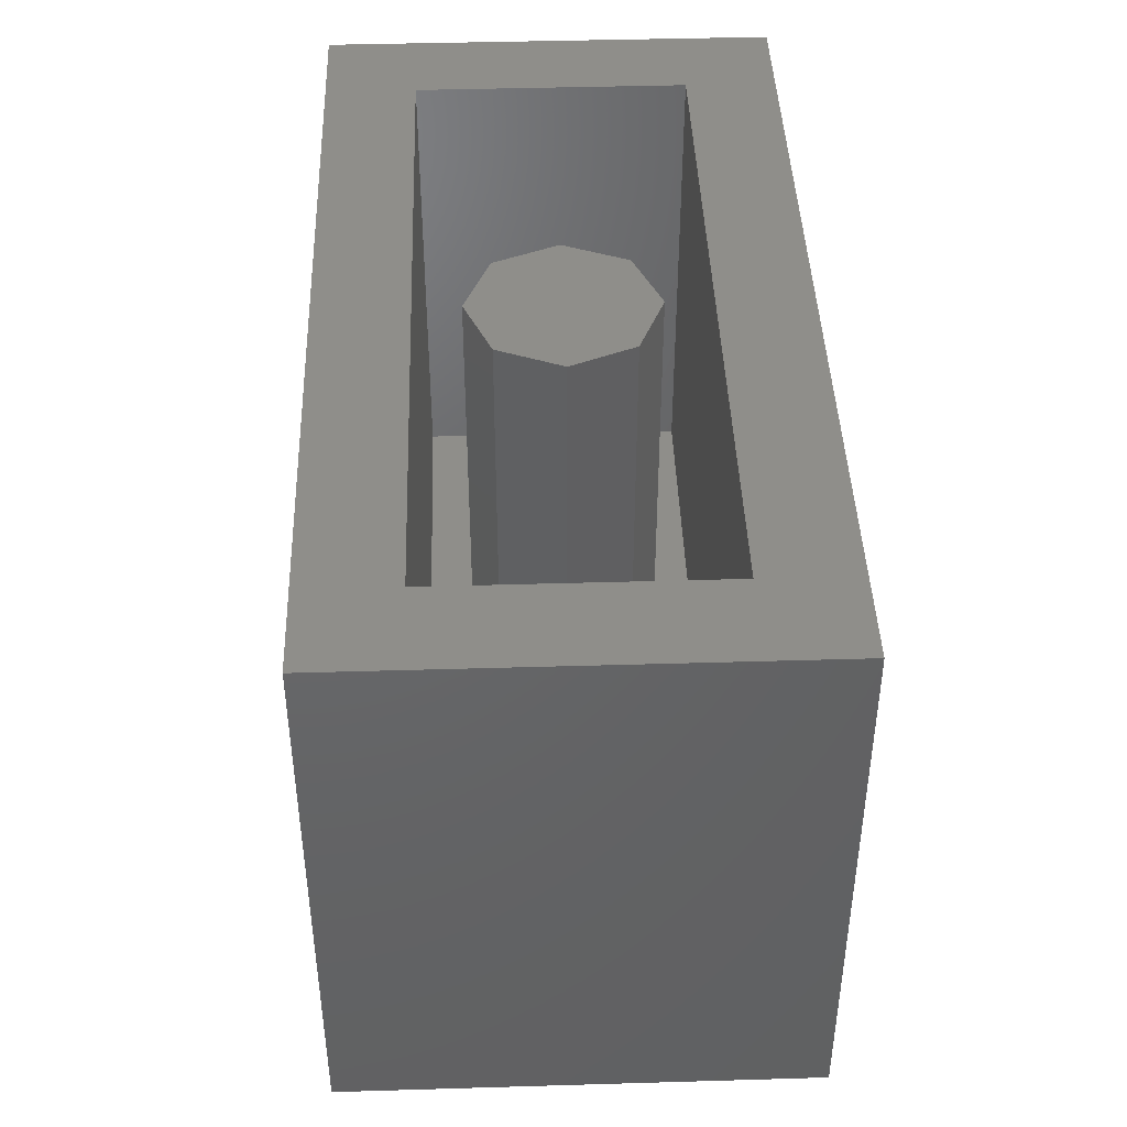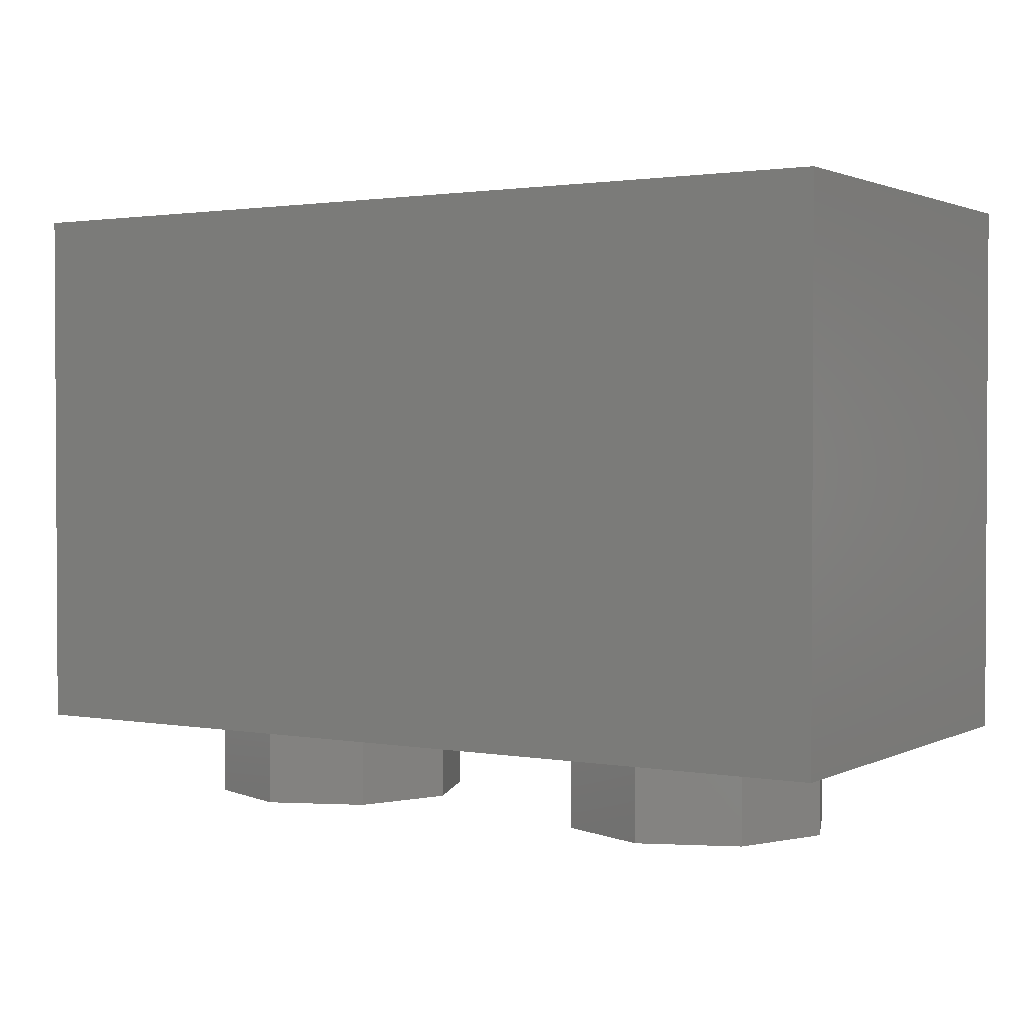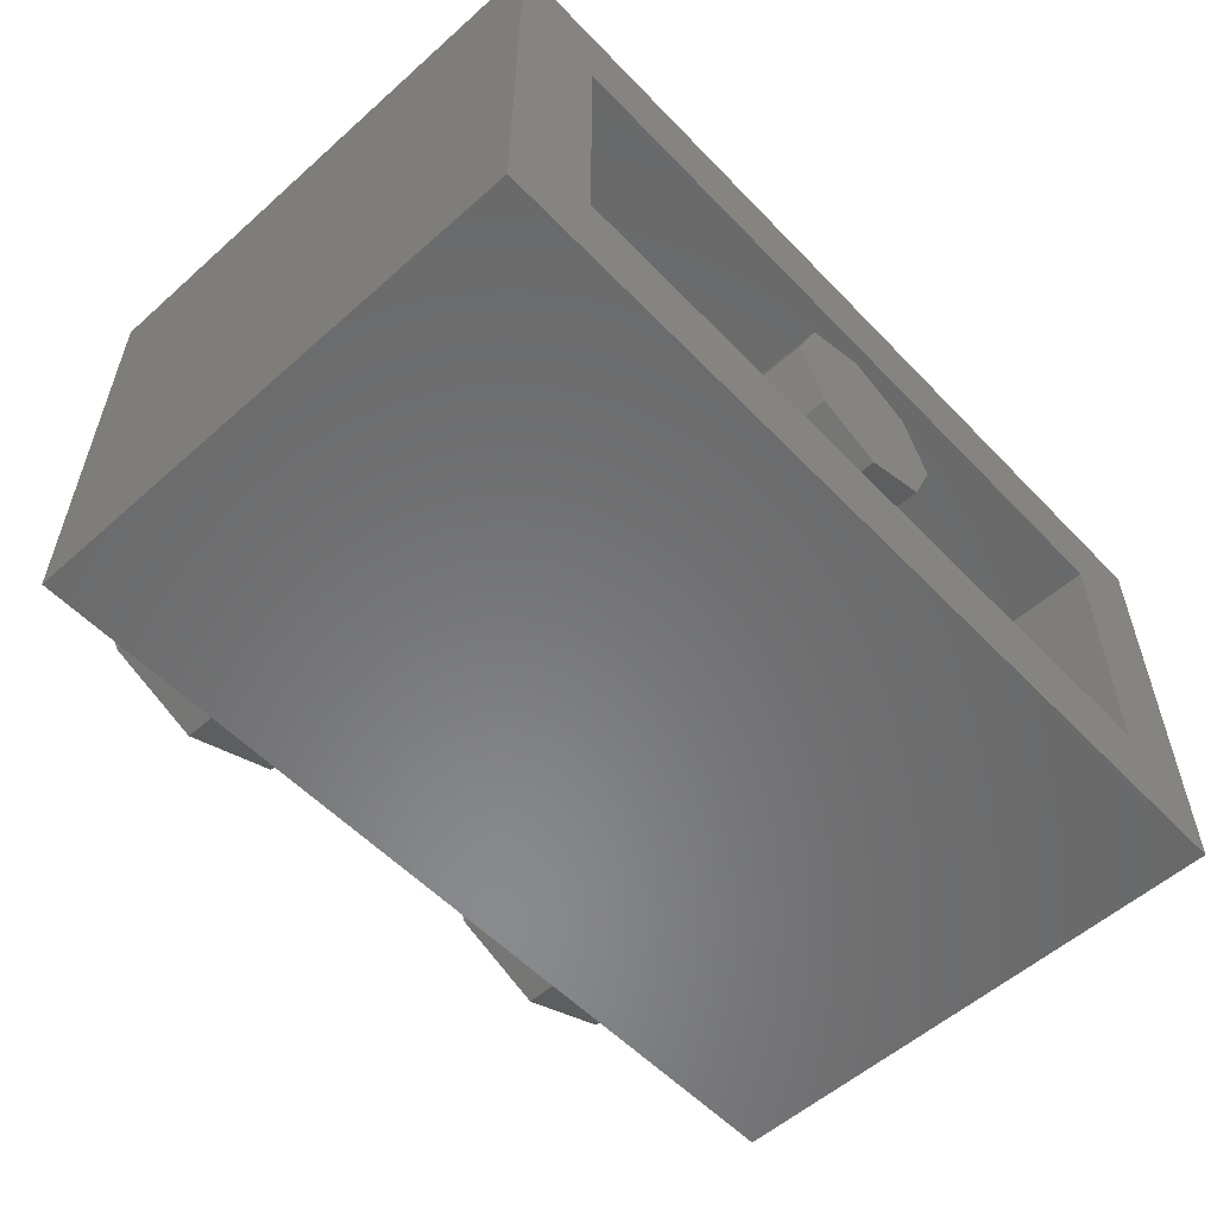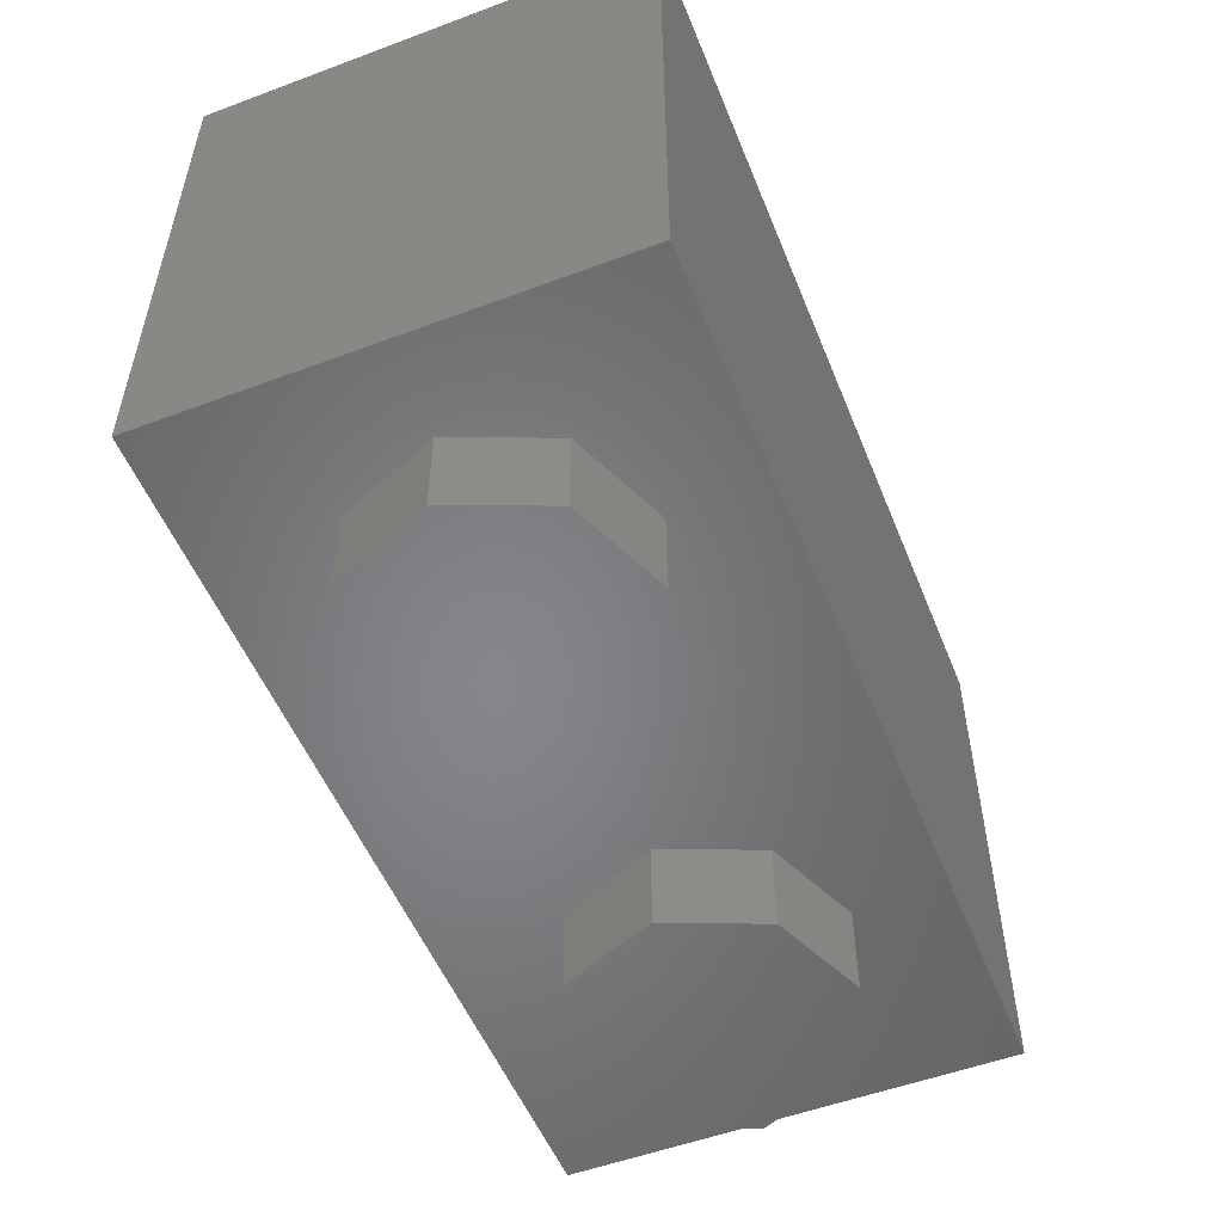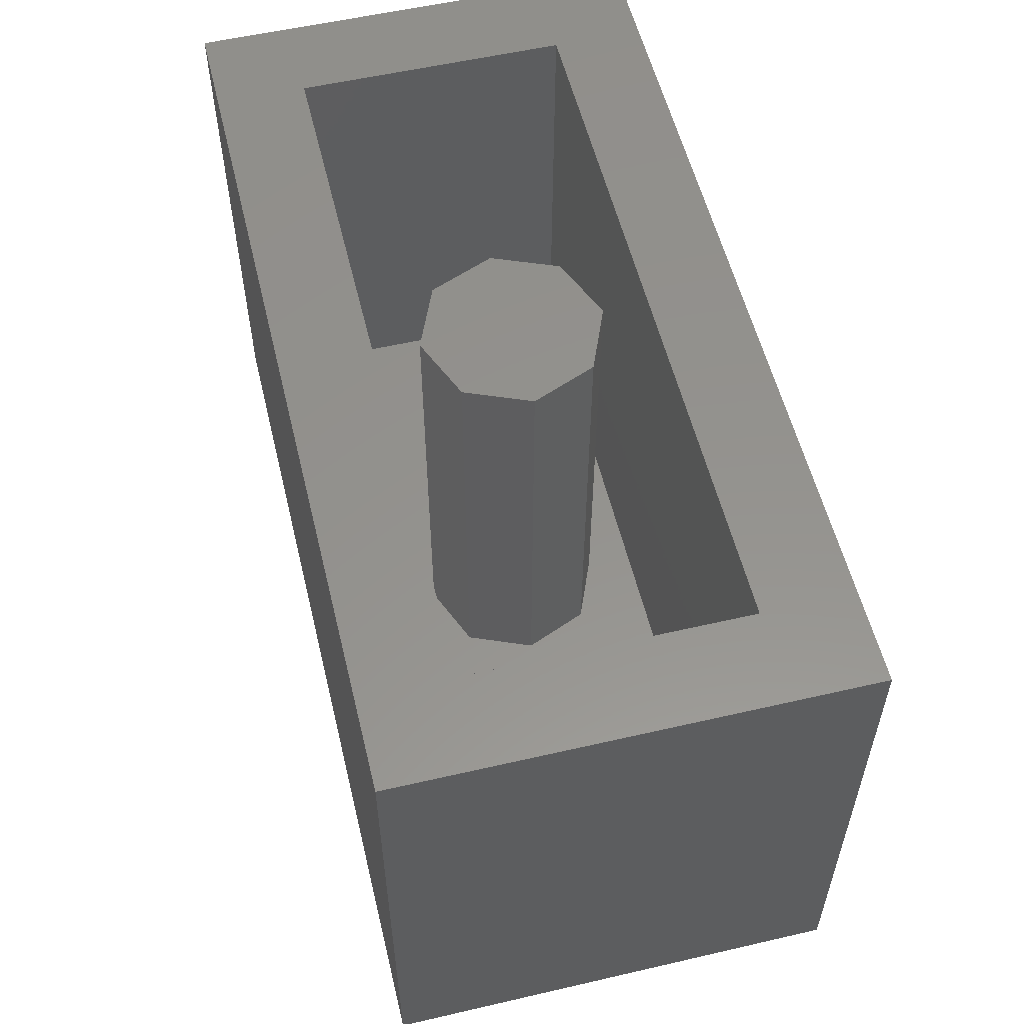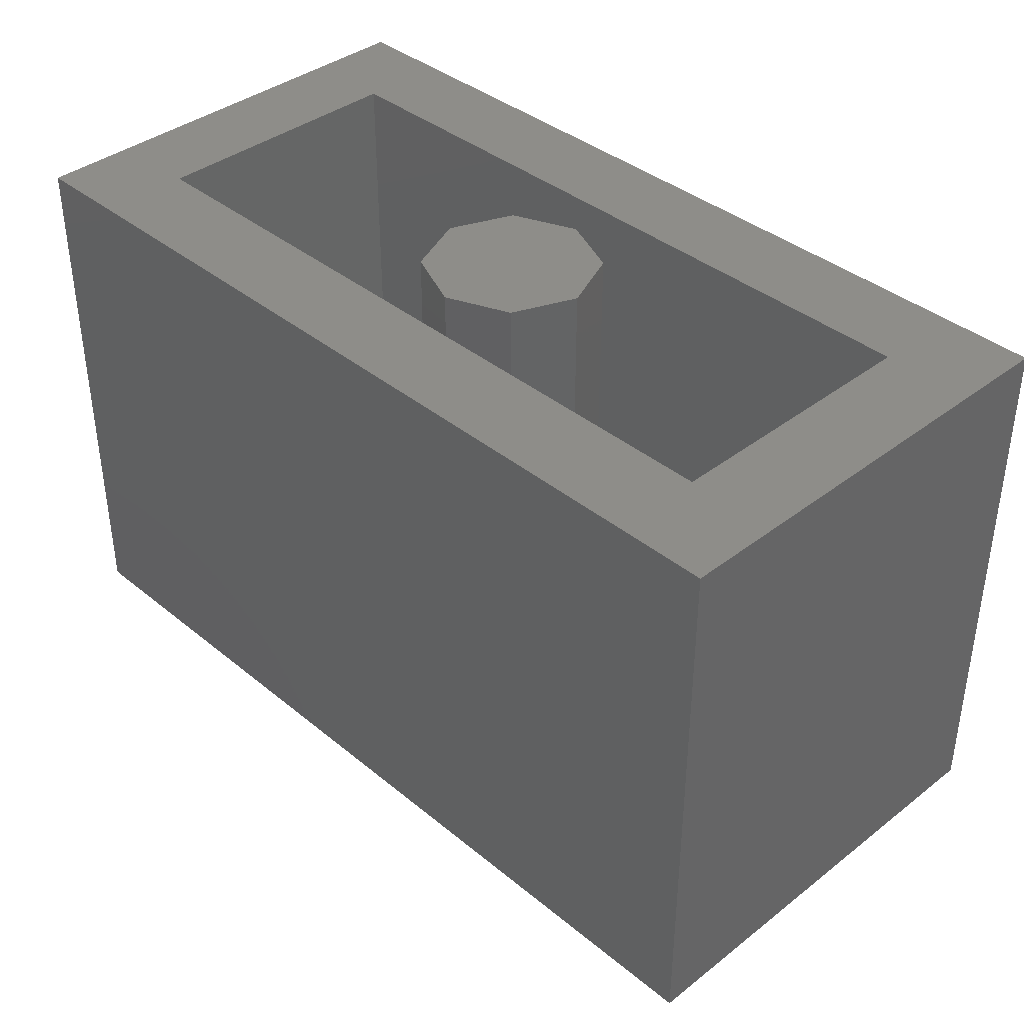
<metadata>
{"format":"stl","ext":"stl","renderer":"f3d","projection":"perspective","resolution":1024,"background":"white","views":[{"elev":43.0,"azim":88.0,"up":"+Y"},{"elev":1.8,"azim":31.9,"up":"+Y"},{"elev":-55.9,"azim":132.9,"up":"+Z"},{"elev":-53.0,"azim":-68.2,"up":"+Y"},{"elev":56.1,"azim":-103.6,"up":"+Y"},{"elev":38.7,"azim":45.8,"up":"+Y"}]}
</metadata>
<code>
# stl→obj: 225 verts, 406 faces
v -0.524 0.016 -0.4
v -0.64 0.06 -0.4
v -0.524 0.06 -0.4
v 0.8 0 -0.4
v 0.64 0.06 -0.4
v 0.72 0.06 -0.4
v 0.72 0.82 -0.4
v 0.72 0.9 -0.4
v 0.8 0.96 -0.4
v 0.64 0.9 -0.4
v -0.64 0.9 -0.4
v -0.72 0.9 -0.4
v -0.8 0.96 -0.4
v -0.72 0.82 -0.4
v -0.8 0 -0.4
v -0.72 0.48 -0.4
v -0.72 0.14 -0.4
v -0.72 0.06 -0.4
v 0.72 0.14 -0.4
v -0.1 0.9 -0.4
v -0.3748 0.635 -0.4
v -0.4584 0.6924 -0.4
v -0.4056 0.7928 -0.4
v -0.3664 0.6292 -0.4
v -0.404 0.426 -0.4
v -0.3924 0.4207 -0.4
v -0.412 0.42 -0.4
v 0.2661 0.1487 -0.4
v 0.3722 0.1993 -0.4
v 0.3266 0.1633 -0.4
v -0.2172 0.6692 -0.4
v -0.2551 0.7344 -0.4
v -0.2465 0.7288 -0.4
v -0.64 0.14 -0.4
v -0.5548 0.176 -0.4
v -0.5506 0.155 -0.4
v -0.476 0.06 -0.4
v -0.476 0.1274 -0.4
v -0.4612 0.1372 -0.4
v 0.07544 0.1947 -0.4
v 0.1365 0.1697 -0.4
v 0.1999 0.1508 -0.4
v 0.64 0.14 -0.4
v 0.5506 0.155 -0.4
v 0.5548 0.176 -0.4
v 0.4012 0.4528 -0.4
v 0.3764 0.5147 -0.4
v 0.64 0.82 -0.4
v 0.3302 0.559 -0.4
v 0.276 0.6032 -0.4
v -0.4618 0.8306 -0.4
v -0.4335 0.8344 -0.4
v -0.487 0.8158 -0.4
v -0.5026 0.7603 -0.4
v -0.64 0.82 -0.4
v -0.5026 0.7907 -0.4
v -0.4802 0.7118 -0.4
v -0.4978 0.7342 -0.4
v -0.412 0.6041 -0.4
v -0.4452 0.2308 -0.4
v -0.5548 0.2308 -0.4
v -0.5 0.152 -0.4
v -0.524 0.152 -0.4
v -0.5222 0.1612 -0.4
v -0.517 0.169 -0.4
v -0.5092 0.1742 -0.4
v -0.5 0.176 -0.4
v -0.4908 0.1742 -0.4
v -0.483 0.169 -0.4
v -0.4778 0.1612 -0.4
v -0.476 0.152 -0.4
v 0.5 0.152 -0.4
v 0.476 0.152 -0.4
v 0.4778 0.1612 -0.4
v 0.483 0.169 -0.4
v 0.4908 0.1742 -0.4
v 0.5 0.176 -0.4
v 0.5092 0.1742 -0.4
v 0.517 0.169 -0.4
v 0.5222 0.1612 -0.4
v 0.524 0.152 -0.4
v 0.6706 0.8939 -0.4
v 0.6966 0.8766 -0.4
v 0.7139 0.8506 -0.4
v 0.7139 0.1094 -0.4
v 0.6966 0.08343 -0.4
v 0.6706 0.06609 -0.4
v -0.7139 0.8506 -0.4
v -0.6966 0.8766 -0.4
v -0.6706 0.8939 -0.4
v -0.6706 0.06609 -0.4
v -0.6966 0.08343 -0.4
v -0.7139 0.1094 -0.4
v -0.5 0.2308 -0.4
v -0.521 0.2266 -0.4
v -0.5387 0.2147 -0.4
v -0.5506 0.197 -0.4
v -0.4452 0.176 -0.4
v -0.4494 0.197 -0.4
v -0.4613 0.2147 -0.4
v -0.479 0.2266 -0.4
v 0.5 0.2308 -0.4
v 0.479 0.2266 -0.4
v 0.4452 0.2308 -0.4
v 0.4613 0.2147 -0.4
v 0.4494 0.197 -0.4
v 0.4452 0.176 -0.4
v 0.5506 0.197 -0.4
v 0.5548 0.2308 -0.4
v 0.5387 0.2147 -0.4
v 0.521 0.2266 -0.4
v -0.524 0.176 -0.4
v -0.476 0.176 -0.4
v 0.476 0.176 -0.4
v 0.524 0.176 -0.4
v 0.16 0.96 0
v 0.1131 0.96 -0.1131
v 0 0.96 0
v 0 0.96 -0.16
v -0.1131 0.96 -0.1131
v -0.16 0.96 -0
v -0.1131 0.96 0.1131
v -0 0.96 0.16
v 0.1131 0.96 0.1131
v -0.4494 0.155 -0.4
v -0.5388 0.1372 -0.4
v -0.524 0.1274 -0.4
v 0.4494 0.155 -0.4
v 0.4612 0.1372 -0.4
v 0.476 0.1274 -0.4
v 0.5388 0.1372 -0.4
v 0.524 0.1274 -0.4
v -0.5 0 -0.4
v -0.476 0.016 -0.4
v 0.476 0.016 -0.4
v 0.5 0 -0.4
v 0.524 0.016 -0.4
v 0.476 0.06 -0.4
v 0.524 0.06 -0.4
v -0.4335 0.7964 -0.4
v -0.4618 0.7942 -0.4
v -0.487 0.7854 -0.4
v -0.3156 0.5944 -0.4
v -0.092 0.648 -0.4
v -0.098 0.6384 -0.4
v -0.104 0.648 -0.4
v -0.092 0.8472 -0.4
v 0.276 0.408 -0.4
v 0.27 0.3984 -0.4
v 0.276 0.5904 -0.4
v -0.09844 0.8647 -0.4
v 0.3302 0.3634 -0.4
v 0.3234 0.3547 -0.4
v 0.3732 0.3119 -0.4
v 0.3656 0.3055 -0.4
v 0.4012 0.2608 -0.4
v 0.3916 0.2586 -0.4
v 0.3796 0.196 -0.4
v 0.3302 0.5462 -0.4
v 0.3764 0.5027 -0.4
v 0.4012 0.438 -0.4
v -0.104 0.8472 -0.4
v -0.404 0.598 -0.4
v 0.02296 0.2293 -0.4
v 0.0148 0.2236 -0.4
v 0.08348 0.2014 -0.4
v 0.1436 0.1752 -0.4
v 0.207 0.1564 -0.4
v 0.2657 0.1428 -0.4
v 0.3312 0.1568 -0.4
v -0.4056 0.8332 -0.4
v 0.8 0.96 0.4
v 0.64 0.96 0.24
v -0.64 0.96 0.24
v -0.8 0.96 0.4
v -0.64 0.96 -0.24
v 0.64 0.96 -0.24
v 0.16 0.16 0
v 0.1131 0.16 -0.1131
v 0 0.16 -0.16
v -0.1131 0.16 -0.1131
v -0.16 0.16 -0
v -0.1131 0.16 0.1131
v -0 0.16 0.16
v 0.1131 0.16 0.1131
v -0.64 0.16 0.24
v 0.64 0.16 0.24
v 0.64 0.16 -0.24
v -0.64 0.16 -0.24
v 0.8 0 0.4
v -0.8 0 0.4
v 0.64 -0.16 0
v 0.64 0 0
v 0.5697 0 0.1697
v 0.5697 -0.16 0.1697
v 0.4 0 0.24
v 0.4 -0.16 0.24
v 0.2303 0 0.1697
v 0.2303 -0.16 0.1697
v 0.16 0 -0
v 0.16 -0.16 -0
v 0.2303 0 -0.1697
v 0.2303 -0.16 -0.1697
v 0.4 0 -0.24
v 0.4 -0.16 -0.24
v 0.5697 0 -0.1697
v 0.5697 -0.16 -0.1697
v -0.16 -0.16 0
v -0.16 0 0
v -0.2303 0 0.1697
v -0.2303 -0.16 0.1697
v -0.4 0 0.24
v -0.4 -0.16 0.24
v -0.5697 0 0.1697
v -0.5697 -0.16 0.1697
v -0.64 0 -0
v -0.64 -0.16 -0
v -0.5697 0 -0.1697
v -0.5697 -0.16 -0.1697
v -0.4 0 -0.24
v -0.4 -0.16 -0.24
v -0.2303 0 -0.1697
v -0.2303 -0.16 -0.1697
v 0.4 -0.16 0
v -0.4 -0.16 0
f 1 2 3
f 4 5 6
f 7 8 9
f 8 10 9
f 11 12 13
f 14 13 12
f 15 16 17
f 15 17 18
f 19 7 9
f 10 20 9
f 21 22 23
f 21 23 24
f 25 26 27
f 28 29 30
f 31 32 33
f 34 35 36
f 37 38 39
f 37 40 41
f 37 41 42
f 43 44 45
f 46 47 48
f 49 50 10
f 51 11 52
f 53 11 51
f 54 55 56
f 16 57 22
f 16 58 57
f 16 14 55
f 59 22 21
f 60 61 27
f 62 63 64
f 62 64 65
f 62 65 66
f 62 66 67
f 62 67 68
f 62 68 69
f 62 69 70
f 62 70 71
f 72 73 74
f 72 74 75
f 72 75 76
f 72 76 77
f 72 77 78
f 72 78 79
f 72 79 80
f 72 80 81
f 48 10 82
f 48 82 83
f 48 83 84
f 48 84 7
f 43 19 85
f 43 85 86
f 43 86 87
f 43 87 5
f 55 14 88
f 55 88 89
f 55 89 90
f 55 90 11
f 34 2 91
f 34 91 92
f 34 92 93
f 34 93 17
f 94 95 61
f 95 96 61
f 96 97 61
f 97 35 61
f 98 99 60
f 99 100 60
f 100 101 60
f 101 94 60
f 102 103 104
f 103 105 104
f 105 106 104
f 106 107 104
f 45 108 109
f 108 110 109
f 110 111 109
f 111 102 109
f 6 5 87
f 6 87 86
f 6 86 85
f 6 85 19
f 8 7 84
f 8 84 83
f 8 83 82
f 8 82 10
f 12 11 90
f 12 90 89
f 12 89 88
f 12 88 14
f 18 17 93
f 18 93 92
f 18 92 91
f 18 91 2
f 35 97 67
f 97 96 67
f 96 95 67
f 95 94 67
f 94 101 67
f 101 100 67
f 100 99 67
f 99 98 67
f 107 106 77
f 106 105 77
f 105 103 77
f 103 102 77
f 102 111 77
f 111 110 77
f 110 108 77
f 108 45 77
f 112 67 66
f 112 66 65
f 112 65 64
f 112 64 63
f 113 71 70
f 113 70 69
f 113 69 68
f 113 68 67
f 114 77 76
f 114 76 75
f 114 75 74
f 114 74 73
f 115 81 80
f 115 80 79
f 115 79 78
f 115 78 77
f 116 117 118
f 117 119 118
f 119 120 118
f 120 121 118
f 121 122 118
f 122 123 118
f 123 124 118
f 124 116 118
f 113 98 125
f 113 125 71
f 71 125 39
f 71 39 38
f 36 35 112
f 36 112 63
f 126 36 63
f 126 63 127
f 128 107 114
f 128 114 73
f 129 128 73
f 129 73 130
f 131 132 81
f 131 81 44
f 81 115 45
f 81 45 44
f 15 18 2
f 15 2 1
f 133 15 1
f 133 1 134
f 133 134 135
f 133 135 136
f 136 135 137
f 136 137 4
f 134 37 138
f 134 138 135
f 137 139 5
f 137 5 4
f 4 6 19
f 4 19 9
f 13 14 16
f 13 16 15
f 20 11 13
f 20 13 9
f 23 22 57
f 23 57 140
f 140 57 58
f 140 58 141
f 141 58 54
f 141 54 142
f 31 143 24
f 31 24 23
f 144 145 146
f 144 146 147
f 25 146 145
f 25 145 26
f 148 149 145
f 148 145 144
f 150 147 151
f 150 151 50
f 149 148 152
f 149 152 153
f 153 152 154
f 153 154 155
f 155 154 156
f 155 156 157
f 157 156 158
f 157 158 29
f 150 50 49
f 150 49 159
f 159 49 47
f 159 47 160
f 160 47 46
f 160 46 161
f 162 151 147
f 162 147 146
f 163 25 27
f 163 27 59
f 26 164 165
f 26 165 27
f 40 165 164
f 40 164 166
f 41 40 166
f 41 166 167
f 42 41 167
f 42 167 168
f 169 42 168
f 169 168 28
f 170 169 28
f 170 28 30
f 158 170 30
f 158 30 29
f 162 33 32
f 162 32 151
f 24 163 59
f 24 59 21
f 148 150 159
f 148 159 152
f 152 159 160
f 152 160 154
f 154 160 161
f 154 161 156
f 166 164 149
f 166 149 153
f 167 166 153
f 167 153 155
f 168 167 155
f 168 155 157
f 28 168 157
f 28 157 29
f 71 38 127
f 71 127 63
f 130 73 81
f 130 81 132
f 32 31 23
f 32 23 171
f 52 171 23
f 52 23 140
f 51 52 140
f 51 140 141
f 53 51 141
f 53 141 142
f 56 53 142
f 56 142 54
f 144 147 150
f 144 150 148
f 1 3 37
f 1 37 134
f 37 3 127
f 37 127 38
f 137 135 138
f 137 138 139
f 139 138 130
f 139 130 132
f 149 164 26
f 149 26 145
f 25 163 24
f 25 24 143
f 146 25 143
f 146 143 31
f 146 31 33
f 146 33 162
f 151 32 171
f 151 171 20
f 126 127 3
f 126 3 2
f 126 2 34
f 126 34 36
f 61 35 34
f 61 34 17
f 37 39 125
f 37 125 40
f 37 42 169
f 37 169 138
f 138 169 129
f 138 129 130
f 128 129 169
f 128 169 170
f 128 170 158
f 128 158 107
f 104 107 158
f 104 158 156
f 5 139 132
f 5 132 131
f 43 5 131
f 43 131 44
f 43 45 109
f 43 109 19
f 161 7 19
f 161 19 109
f 109 104 156
f 109 156 161
f 7 161 46
f 7 46 48
f 48 47 49
f 48 49 10
f 151 20 10
f 151 10 50
f 11 20 171
f 11 171 52
f 11 53 56
f 11 56 55
f 61 17 16
f 61 16 27
f 55 54 58
f 55 58 16
f 59 27 16
f 59 16 22
f 60 27 165
f 60 165 98
f 125 98 165
f 125 165 40
f 172 173 174
f 172 174 175
f 175 174 176
f 175 176 13
f 13 176 177
f 13 177 9
f 9 177 173
f 9 173 172
f 116 178 179
f 116 179 117
f 117 179 180
f 117 180 119
f 119 180 181
f 119 181 120
f 120 181 182
f 120 182 121
f 121 182 183
f 121 183 122
f 122 183 184
f 122 184 123
f 123 184 185
f 123 185 124
f 124 185 178
f 124 178 116
f 186 187 188
f 186 188 189
f 186 174 173
f 186 173 187
f 189 176 174
f 189 174 186
f 188 177 176
f 188 176 189
f 187 173 177
f 187 177 188
f 9 172 190
f 9 190 4
f 175 13 15
f 175 15 191
f 172 175 191
f 172 191 190
f 191 15 4
f 191 4 190
f 192 193 194
f 192 194 195
f 195 194 196
f 195 196 197
f 197 196 198
f 197 198 199
f 199 198 200
f 199 200 201
f 201 200 202
f 201 202 203
f 203 202 204
f 203 204 205
f 205 204 206
f 205 206 207
f 207 206 193
f 207 193 192
f 208 209 210
f 208 210 211
f 211 210 212
f 211 212 213
f 213 212 214
f 213 214 215
f 215 214 216
f 215 216 217
f 217 216 218
f 217 218 219
f 219 218 220
f 219 220 221
f 221 220 222
f 221 222 223
f 223 222 209
f 223 209 208
f 224 192 195
f 224 195 197
f 224 197 199
f 224 199 201
f 224 201 203
f 224 203 205
f 224 205 207
f 224 207 192
f 225 208 211
f 225 211 213
f 225 213 215
f 225 215 217
f 225 217 219
f 225 219 221
f 225 221 223
f 225 223 208

</code>
